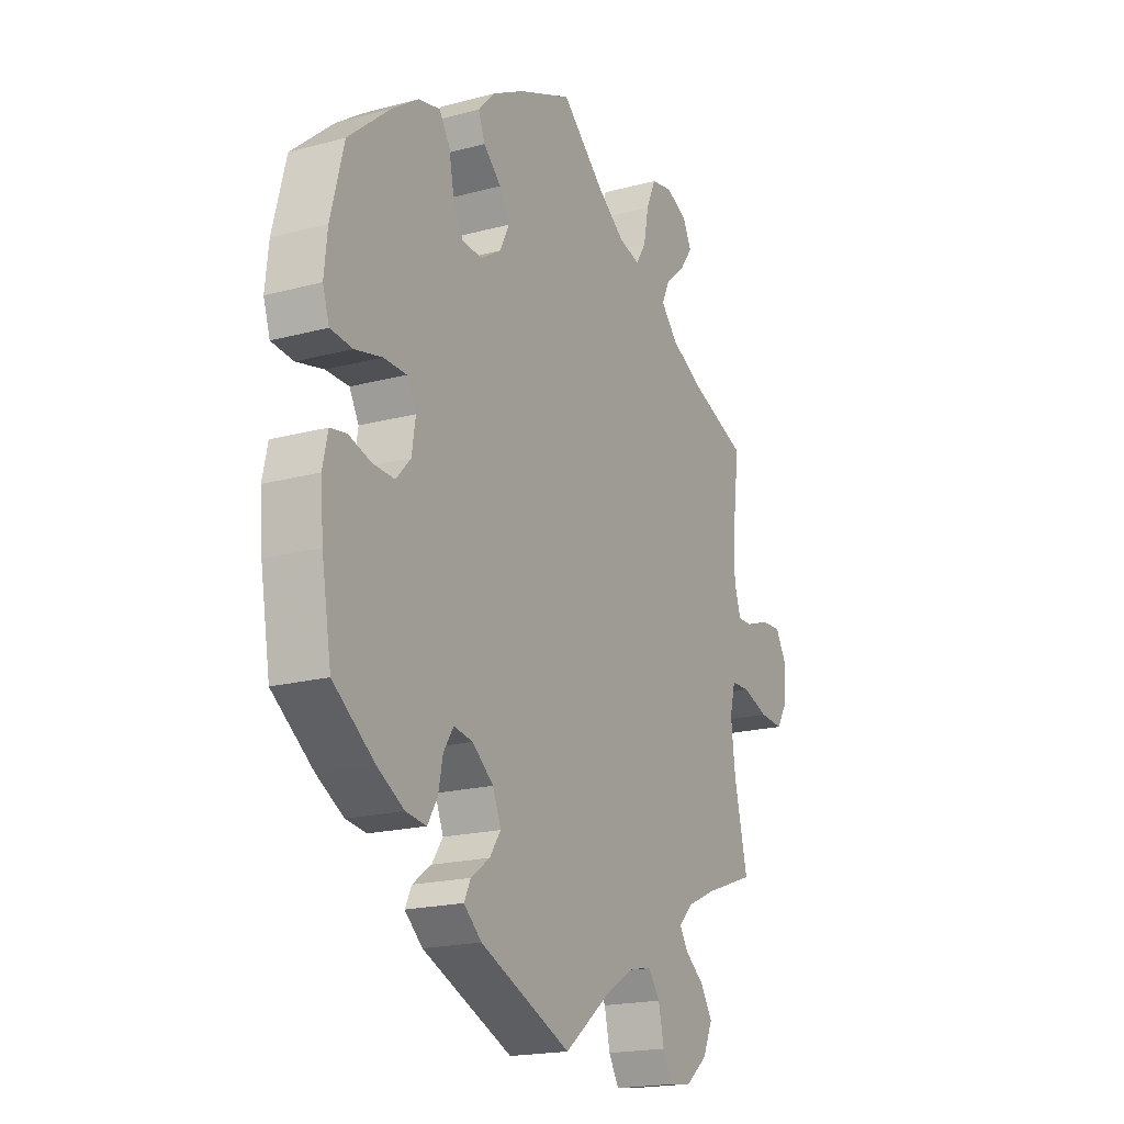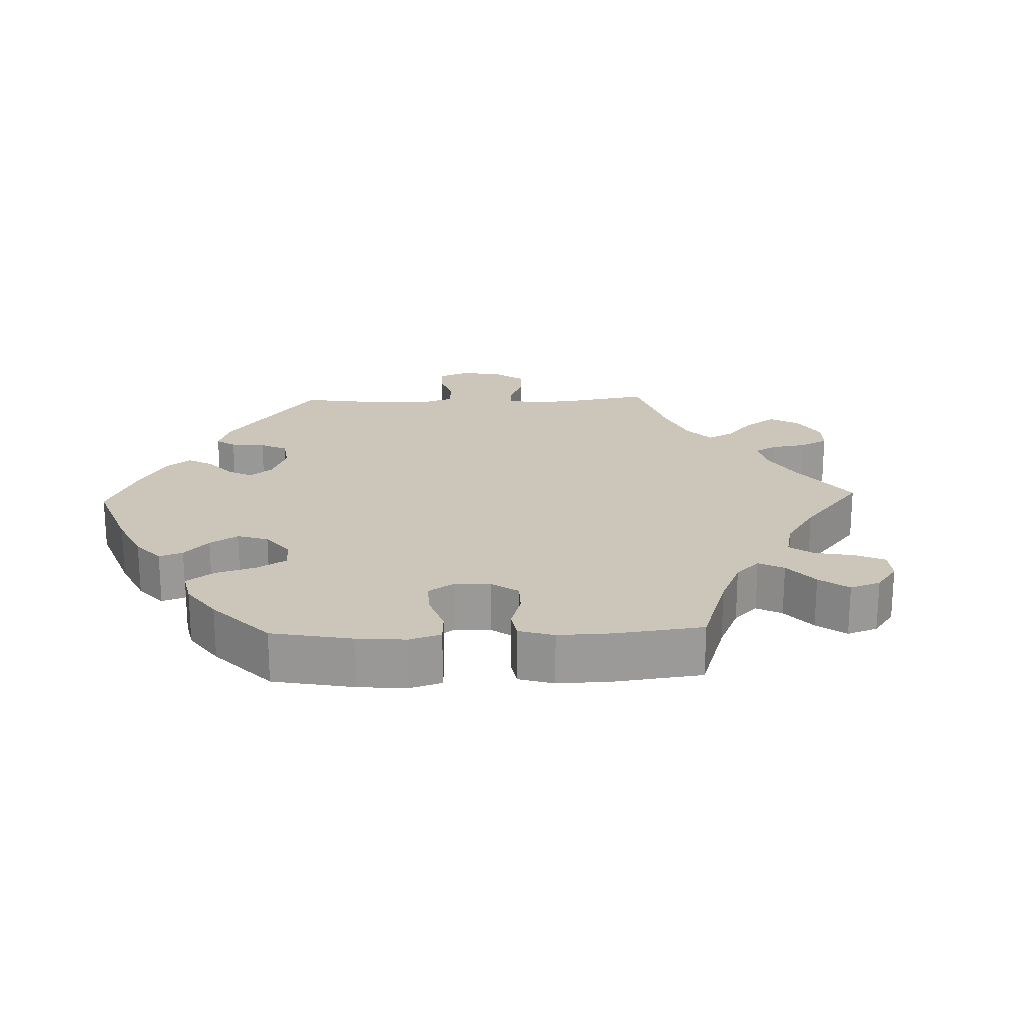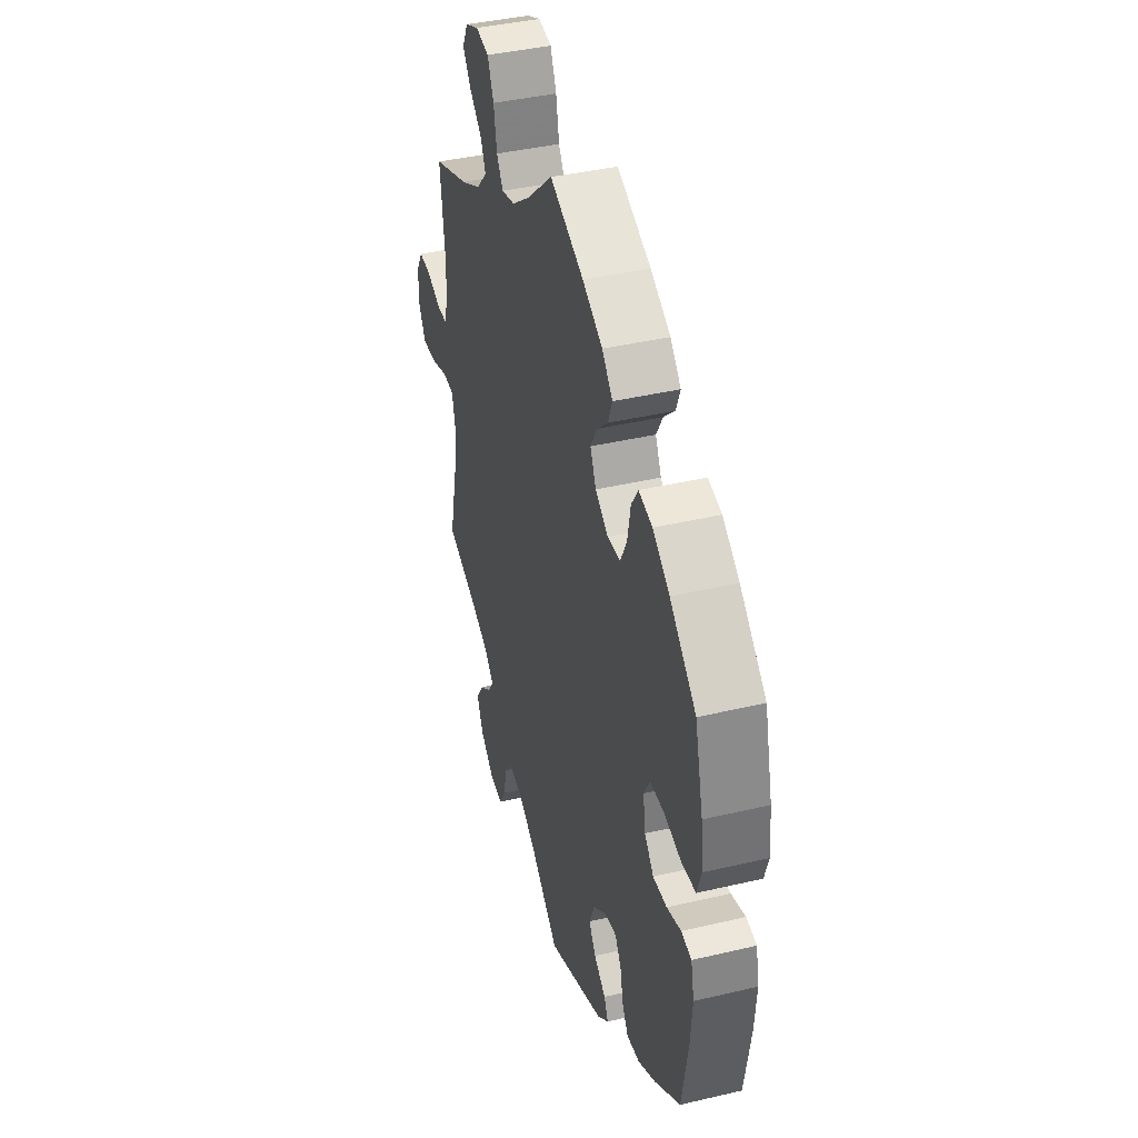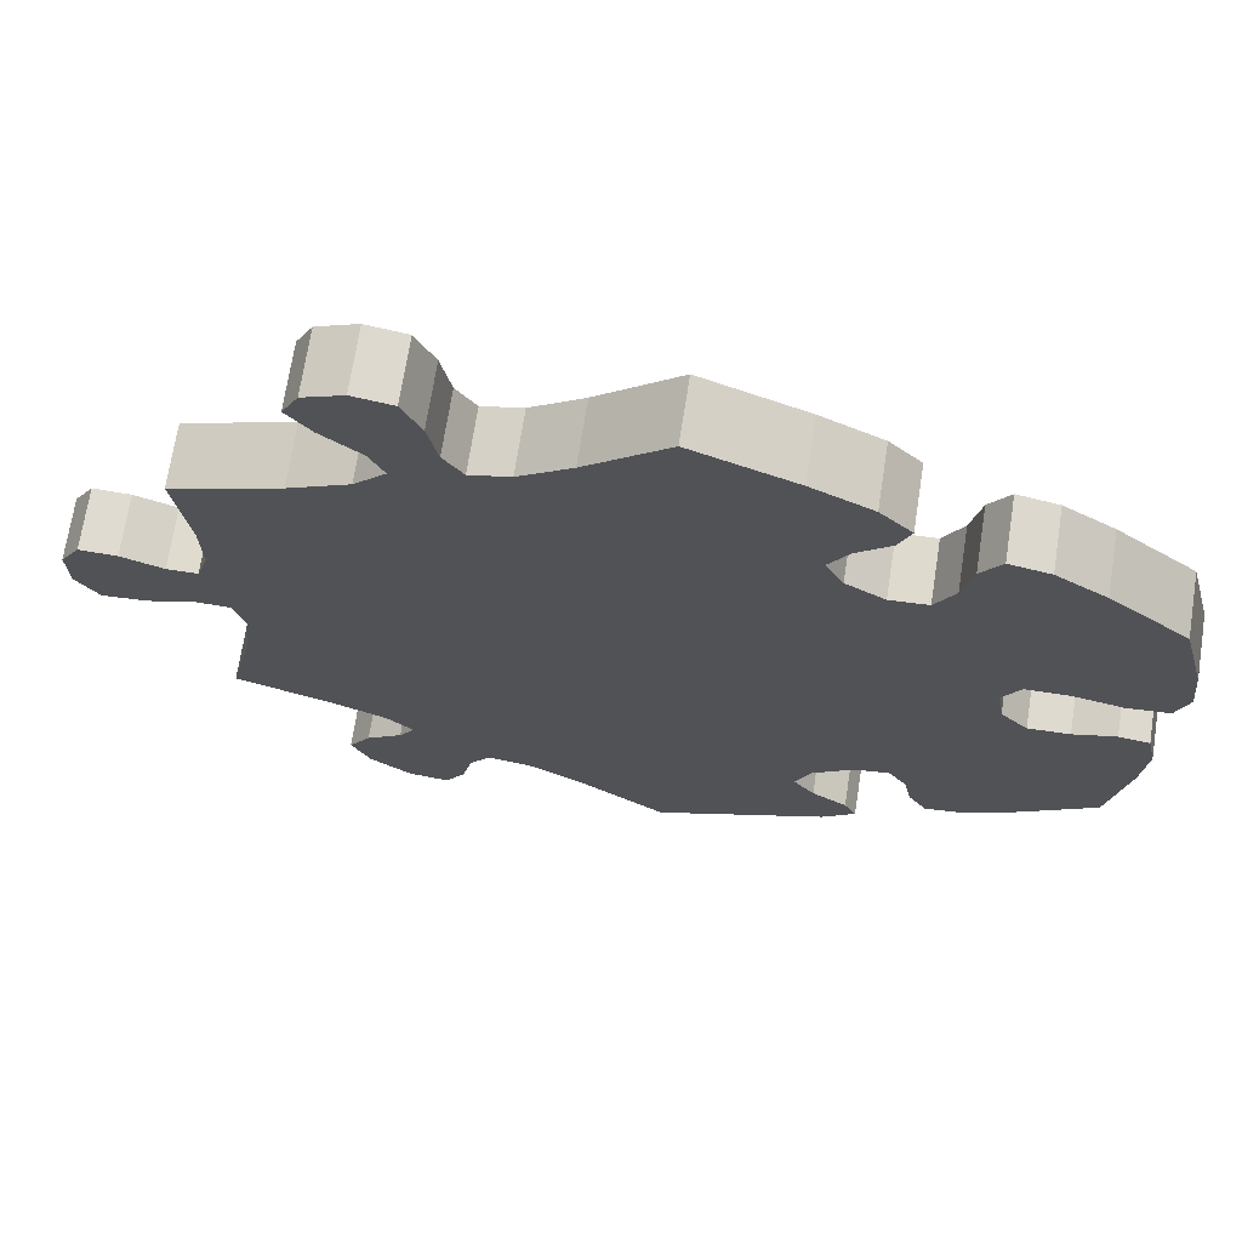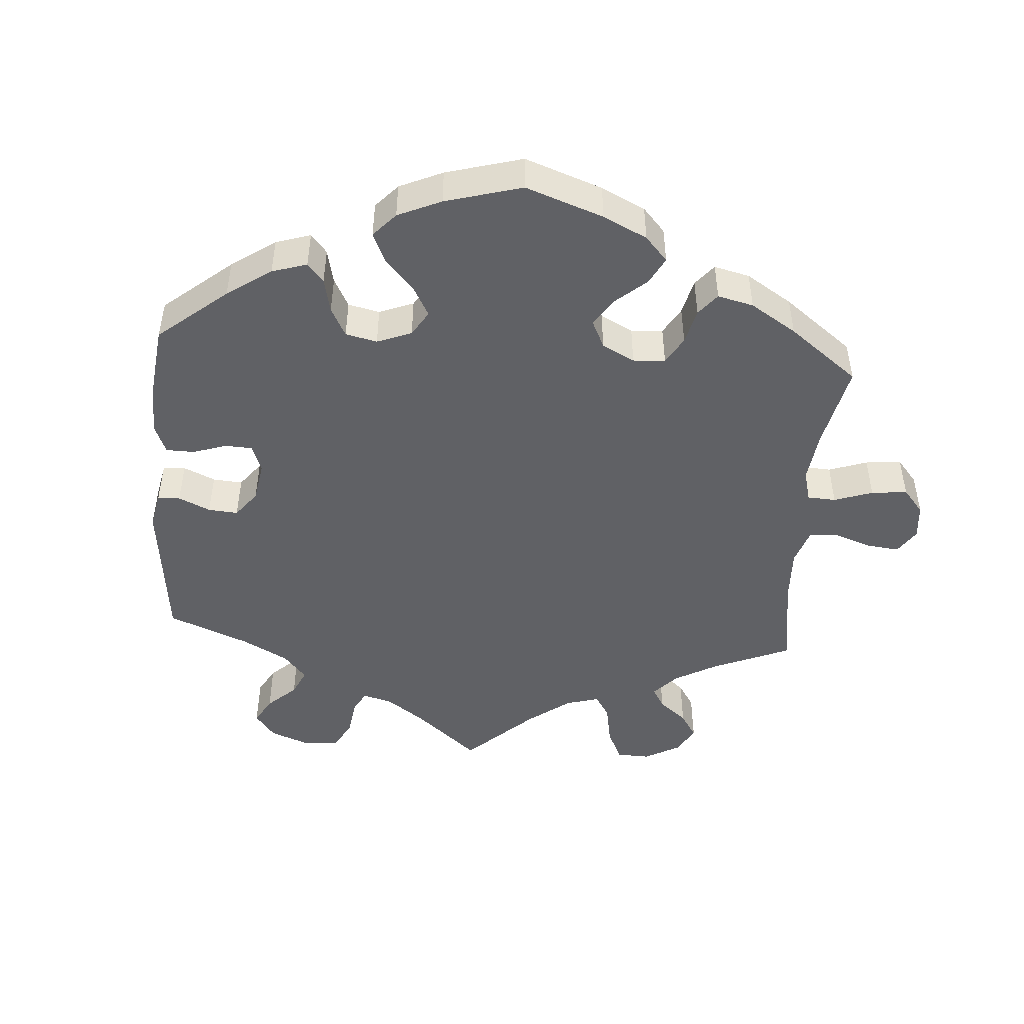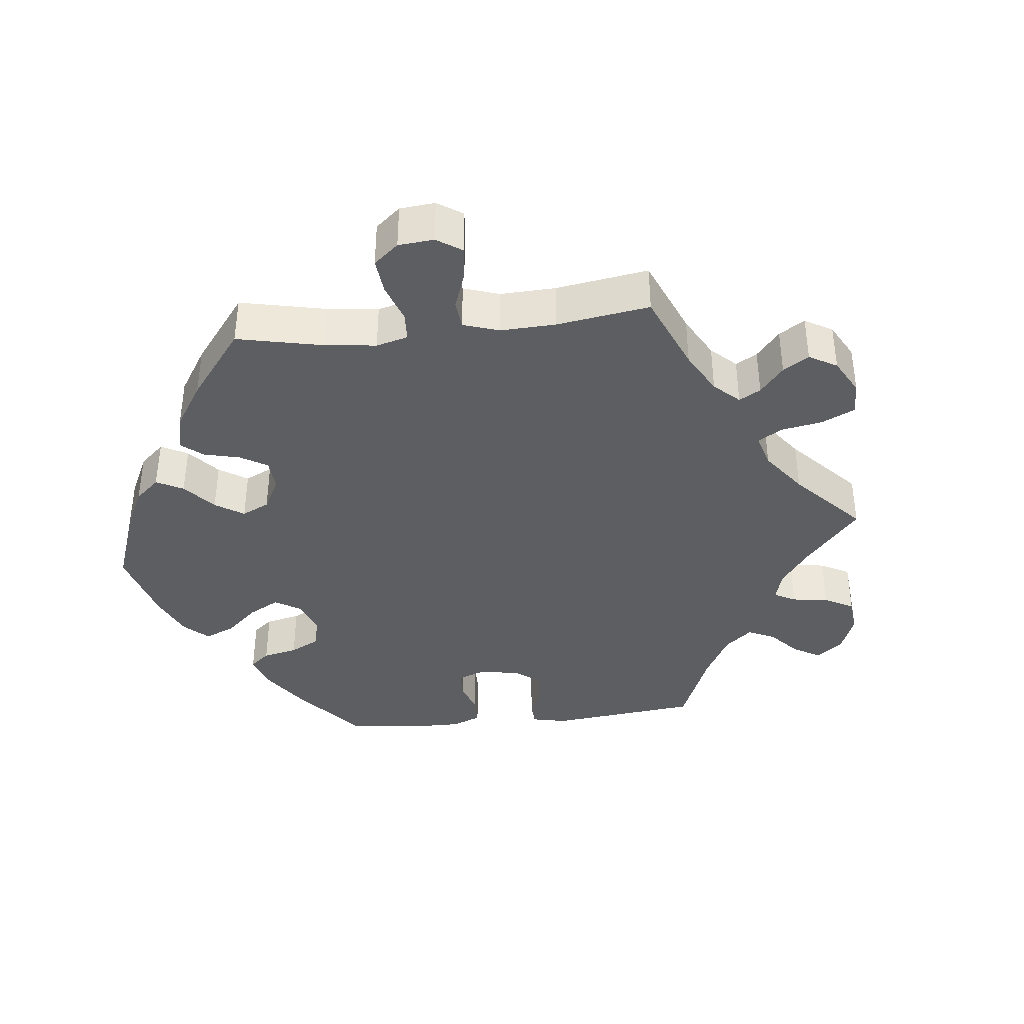
<metadata>
{"format":"obj","ext":"obj","renderer":"f3d","projection":"perspective","resolution":1024,"background":"white","views":[{"elev":-18.9,"azim":-62.9,"up":"+Z"},{"elev":20.9,"azim":-32.0,"up":"+Y"},{"elev":40.8,"azim":-106.0,"up":"+Z"},{"elev":70.3,"azim":-171.1,"up":"+Z"},{"elev":-47.3,"azim":-64.4,"up":"+Y"},{"elev":-38.4,"azim":36.2,"up":"+Y"}]}
</metadata>
<code>
v -0.411 0.07 0.365
v -0.354 0.07 0.404
v -0.308 0.07 0.414
v -0.285 0.07 0.378
v -0.274 0.07 0.321
v -0.252 0.07 0.278
v -0.209 0.07 0.275
v -0.165 0.07 0.303
v -0.145 0.07 0.344
v -0.167 0.07 0.383
v -0.205 0.07 0.419
v -0.219 0.07 0.456
v -0.183 0.07 0.494
v -0.115 0.07 0.53
v 0 0.07 0.578
v 0.092 0.07 0.495
v 0.151 0.07 0.451
v 0.196 0.07 0.439
v 0.218 0.07 0.473
v 0.229 0.07 0.53
v 0.25 0.07 0.577
v 0.295 0.07 0.585
v 0.341 0.07 0.564
v 0.36 0.07 0.526
v 0.333 0.07 0.489
v 0.289 0.07 0.451
v 0.272 0.07 0.414
v 0.308 0.07 0.374
v 0.377 0.07 0.338
v 0.501 0.07 0.29
v 0.486 0.07 0.17
v 0.485 0.07 0.101
v 0.499 0.07 0.055
v 0.534 0.07 0.055
v 0.582 0.07 0.073
v 0.625 0.07 0.075
v 0.648 0.07 0.036
v 0.647 0.07 -0.022
v 0.622 0.07 -0.062
v 0.571 0.07 -0.058
v 0.515 0.07 -0.038
v 0.475 0.07 -0.039
v 0.463 0.07 -0.087
v 0.472 0.07 -0.163
v 0.501 0.07 -0.289
v 0.392 0.07 -0.328
v 0.33 0.07 -0.356
v 0.299 0.07 -0.387
v 0.317 0.07 -0.416
v 0.358 0.07 -0.448
v 0.383 0.07 -0.488
v 0.362 0.07 -0.535
v 0.315 0.07 -0.573
v 0.269 0.07 -0.579
v 0.247 0.07 -0.541
v 0.235 0.07 -0.487
v 0.211 0.07 -0.453
v 0.162 0.07 -0.462
v 0.099 0.07 -0.501
v 0.001 0.07 -0.578
v -0.194 0.07 -0.493
v -0.232 0.07 -0.459
v -0.218 0.07 -0.43
v -0.178 0.07 -0.401
v -0.154 0.07 -0.366
v -0.172 0.07 -0.322
v -0.217 0.07 -0.285
v -0.258 0.07 -0.278
v -0.279 0.07 -0.311
v -0.289 0.07 -0.36
v -0.31 0.07 -0.395
v -0.354 0.07 -0.389
v -0.412 0.07 -0.355
v -0.5 0.07 -0.289
v -0.521 0.07 -0.164
v -0.527 0.07 -0.088
v -0.516 0.07 -0.037
v -0.481 0.07 -0.031
v -0.433 0.07 -0.046
v -0.386 0.07 -0.048
v -0.355 0.07 -0.014
v -0.347 0.07 0.038
v -0.367 0.07 0.075
v -0.416 0.07 0.076
v -0.474 0.07 0.063
v -0.521 0.07 0.068
v -0.535 0.07 0.112
v -0.528 0.07 0.179
v -0.5 0.07 0.289
v -0.411 0 0.365
v -0.354 0 0.404
v -0.308 0 0.414
v -0.285 0 0.378
v -0.274 0 0.321
v -0.252 0 0.278
v -0.209 0 0.275
v -0.165 0 0.303
v -0.145 0 0.344
v -0.167 0 0.383
v -0.205 0 0.419
v -0.219 0 0.456
v -0.183 0 0.494
v -0.115 0 0.53
v 0 0 0.578
v 0.092 0 0.495
v 0.151 0 0.451
v 0.196 0 0.439
v 0.218 0 0.473
v 0.229 0 0.53
v 0.25 0 0.577
v 0.295 0 0.585
v 0.341 0 0.564
v 0.36 0 0.526
v 0.333 0 0.489
v 0.289 0 0.451
v 0.272 0 0.414
v 0.308 0 0.374
v 0.377 0 0.338
v 0.501 0 0.29
v 0.486 0 0.17
v 0.485 0 0.101
v 0.499 0 0.055
v 0.534 0 0.055
v 0.582 0 0.073
v 0.625 0 0.075
v 0.648 0 0.036
v 0.647 0 -0.022
v 0.622 0 -0.062
v 0.571 0 -0.058
v 0.515 0 -0.038
v 0.475 0 -0.039
v 0.463 0 -0.087
v 0.472 0 -0.163
v 0.501 0 -0.289
v 0.392 0 -0.328
v 0.33 0 -0.356
v 0.299 0 -0.387
v 0.317 0 -0.416
v 0.358 0 -0.448
v 0.383 0 -0.488
v 0.362 0 -0.535
v 0.315 0 -0.573
v 0.269 0 -0.579
v 0.247 0 -0.541
v 0.235 0 -0.487
v 0.211 0 -0.453
v 0.162 0 -0.462
v 0.099 0 -0.501
v 0.001 0 -0.578
v -0.194 0 -0.493
v -0.232 0 -0.459
v -0.218 0 -0.43
v -0.178 0 -0.401
v -0.154 0 -0.366
v -0.172 0 -0.322
v -0.217 0 -0.285
v -0.258 0 -0.278
v -0.279 0 -0.311
v -0.289 0 -0.36
v -0.31 0 -0.395
v -0.354 0 -0.389
v -0.412 0 -0.355
v -0.5 0 -0.289
v -0.521 0 -0.164
v -0.527 0 -0.088
v -0.516 0 -0.037
v -0.481 0 -0.031
v -0.433 0 -0.046
v -0.386 0 -0.048
v -0.355 0 -0.014
v -0.347 0 0.038
v -0.367 0 0.075
v -0.416 0 0.076
v -0.474 0 0.063
v -0.521 0 0.068
v -0.535 0 0.112
v -0.528 0 0.179
v -0.5 0 0.289
f 84 85 86 87
f 83 84 87 88
f 76 77 78 79
f 76 79 80
f 75 76 80
f 74 75 80
f 73 74 80 81
f 69 70 71 72
f 68 69 72 73
f 61 62 63 64
f 59 60 61 64
f 58 59 64 65
f 57 58 65 66
f 53 54 55 56
f 53 56 57
f 52 53 57
f 49 50 51 52
f 48 49 52 57
f 47 48 57 66
f 44 45 46
f 43 44 46 47
f 42 43 47 66
f 38 39 40 41
f 38 41 42
f 37 38 42
f 34 35 36 37
f 33 34 37 42
f 32 33 42 66
f 29 30 31
f 28 29 31 32
f 27 28 32 66
f 23 24 25 26
f 21 22 23 26
f 19 20 21 26
f 18 19 26 27
f 17 18 27 66
f 13 14 15 16
f 10 11 12 13
f 9 10 13 16
f 8 9 16 17
f 2 3 4 5
f 2 5 6
f 1 2 6
f 83 88 89 1
f 68 73 81
f 67 68 81 82
f 66 67 82
f 7 8 17 66
f 6 7 66 82
f 1 6 82 83
f 176 175 174 173
f 177 176 173 172
f 168 167 166 165
f 169 168 165
f 169 165 164
f 169 164 163
f 170 169 163 162
f 161 160 159 158
f 162 161 158 157
f 153 152 151 150
f 153 150 149 148
f 154 153 148 147
f 155 154 147 146
f 145 144 143 142
f 146 145 142
f 146 142 141
f 141 140 139 138
f 146 141 138 137
f 155 146 137 136
f 135 134 133
f 136 135 133 132
f 155 136 132 131
f 130 129 128 127
f 131 130 127
f 131 127 126
f 126 125 124 123
f 131 126 123 122
f 155 131 122 121
f 120 119 118
f 121 120 118 117
f 155 121 117 116
f 115 114 113 112
f 115 112 111 110
f 115 110 109 108
f 116 115 108 107
f 155 116 107 106
f 105 104 103 102
f 102 101 100 99
f 105 102 99 98
f 106 105 98 97
f 94 93 92 91
f 95 94 91
f 95 91 90
f 90 178 177 172
f 170 162 157
f 171 170 157 156
f 171 156 155
f 155 106 97 96
f 171 155 96 95
f 172 171 95 90
f 1 90 91 2
f 2 91 92 3
f 3 92 93 4
f 4 93 94 5
f 5 94 95 6
f 6 95 96 7
f 7 96 97 8
f 8 97 98 9
f 9 98 99 10
f 10 99 100 11
f 11 100 101 12
f 12 101 102 13
f 13 102 103 14
f 14 103 104 15
f 15 104 105 16
f 16 105 106 17
f 17 106 107 18
f 18 107 108 19
f 19 108 109 20
f 20 109 110 21
f 21 110 111 22
f 22 111 112 23
f 23 112 113 24
f 24 113 114 25
f 25 114 115 26
f 26 115 116 27
f 27 116 117 28
f 28 117 118 29
f 29 118 119 30
f 30 119 120 31
f 31 120 121 32
f 32 121 122 33
f 33 122 123 34
f 34 123 124 35
f 35 124 125 36
f 36 125 126 37
f 37 126 127 38
f 38 127 128 39
f 39 128 129 40
f 40 129 130 41
f 41 130 131 42
f 42 131 132 43
f 43 132 133 44
f 44 133 134 45
f 45 134 135 46
f 46 135 136 47
f 47 136 137 48
f 48 137 138 49
f 49 138 139 50
f 50 139 140 51
f 51 140 141 52
f 52 141 142 53
f 53 142 143 54
f 54 143 144 55
f 55 144 145 56
f 56 145 146 57
f 57 146 147 58
f 58 147 148 59
f 59 148 149 60
f 60 149 150 61
f 61 150 151 62
f 62 151 152 63
f 63 152 153 64
f 64 153 154 65
f 65 154 155 66
f 66 155 156 67
f 67 156 157 68
f 68 157 158 69
f 69 158 159 70
f 70 159 160 71
f 71 160 161 72
f 72 161 162 73
f 73 162 163 74
f 74 163 164 75
f 75 164 165 76
f 76 165 166 77
f 77 166 167 78
f 78 167 168 79
f 79 168 169 80
f 80 169 170 81
f 81 170 171 82
f 82 171 172 83
f 83 172 173 84
f 84 173 174 85
f 85 174 175 86
f 86 175 176 87
f 87 176 177 88
f 88 177 178 89
f 89 178 90 1

</code>
